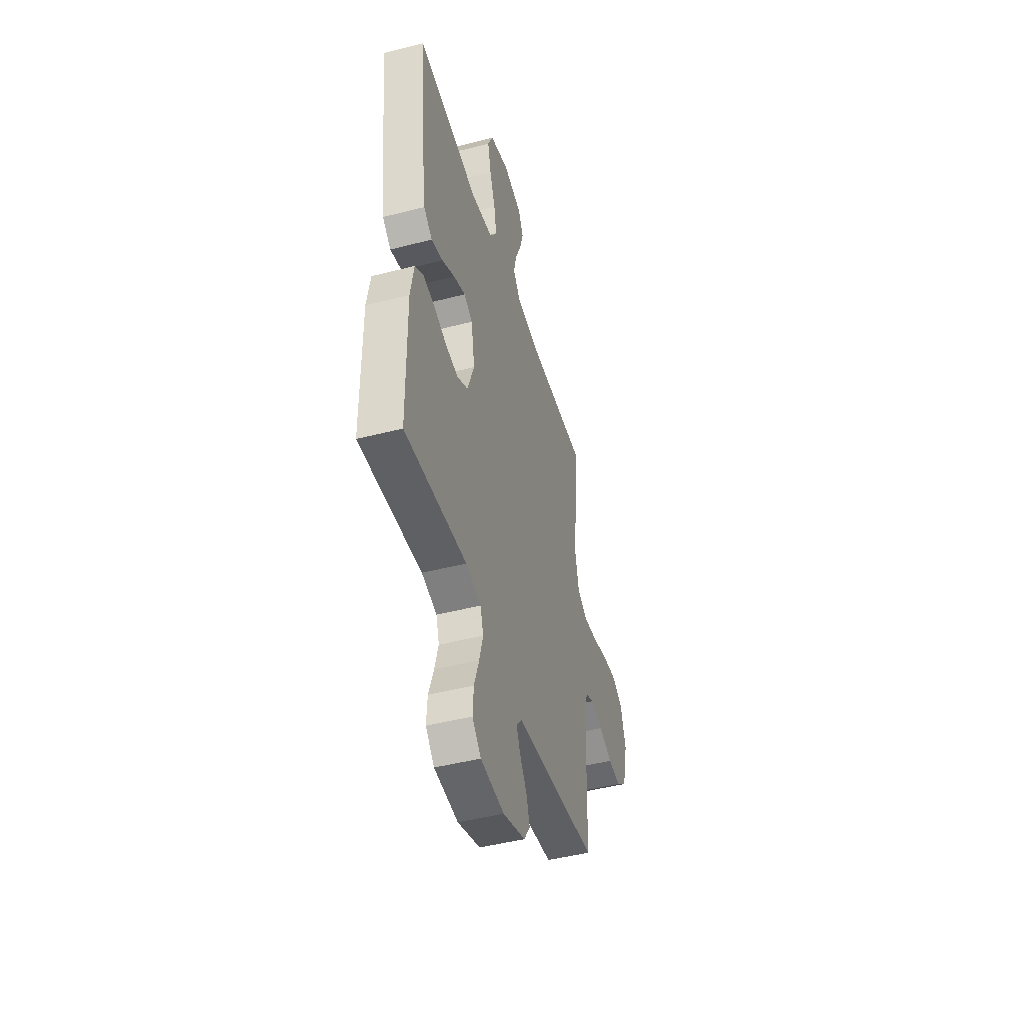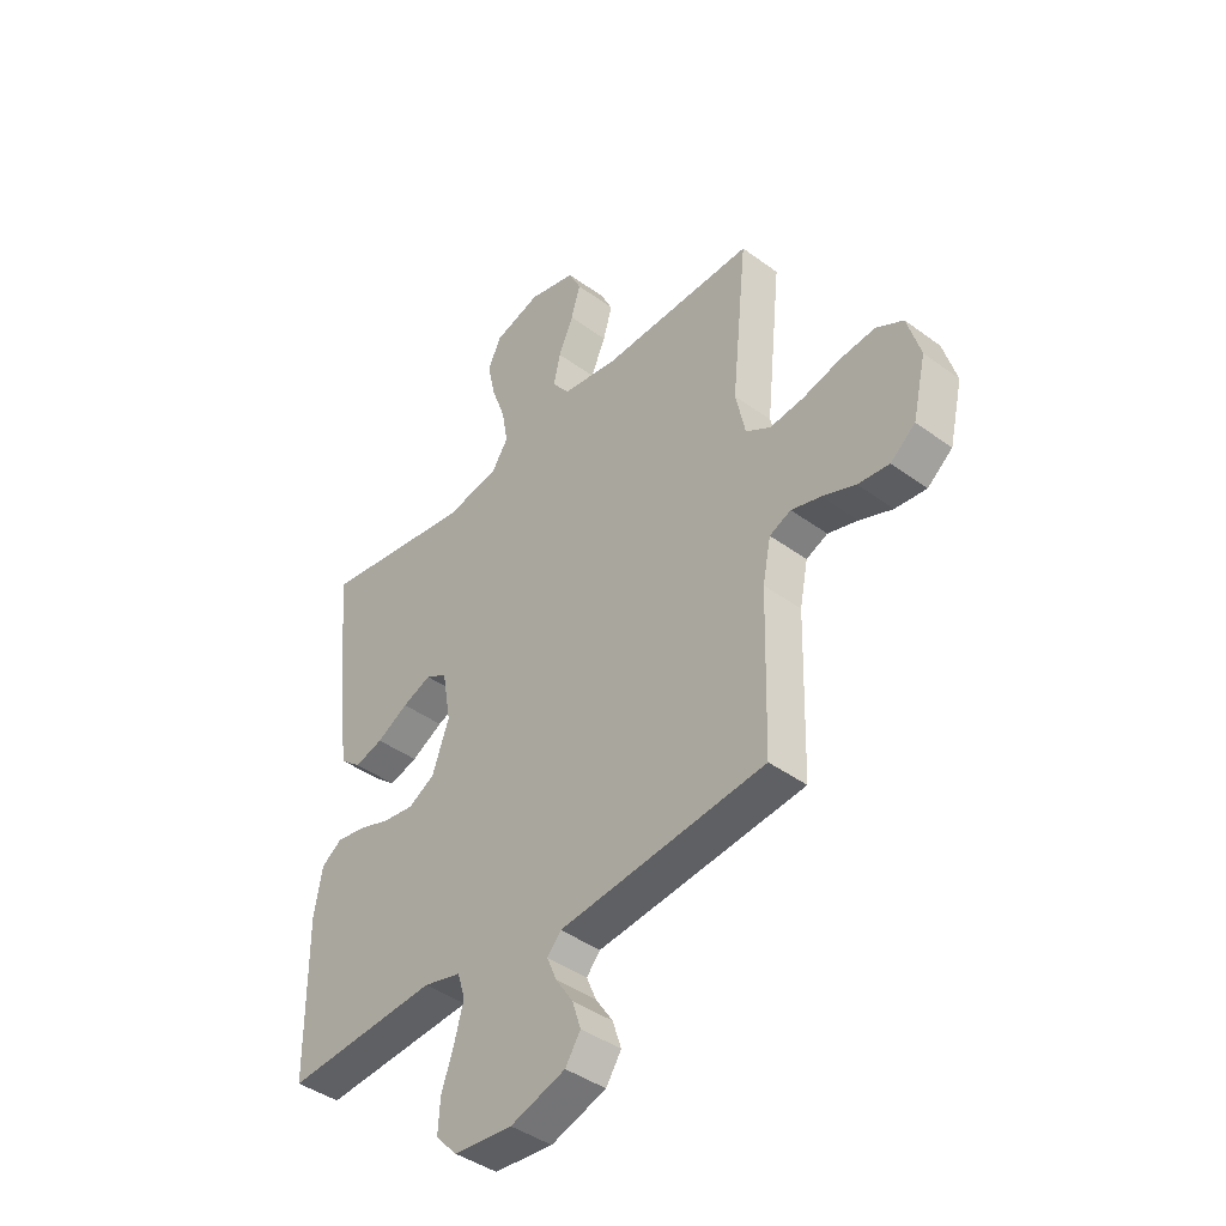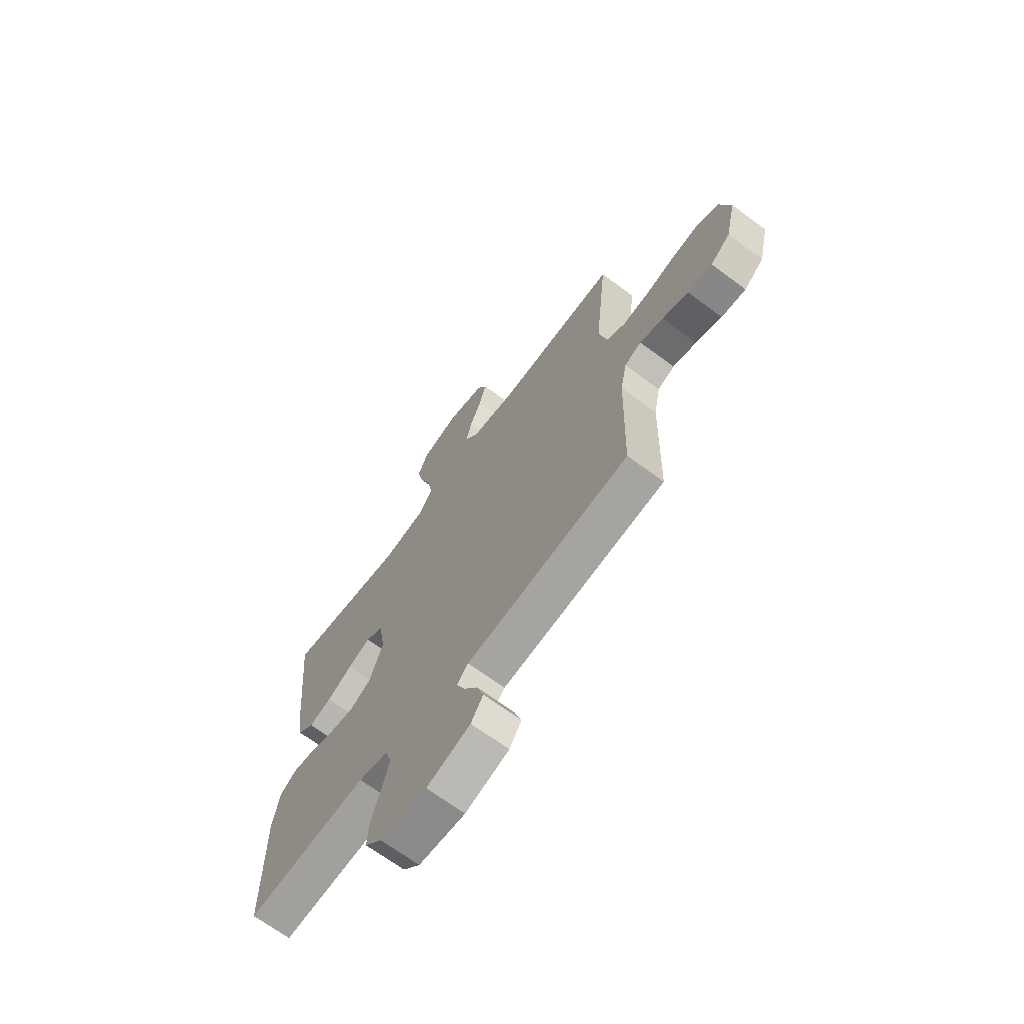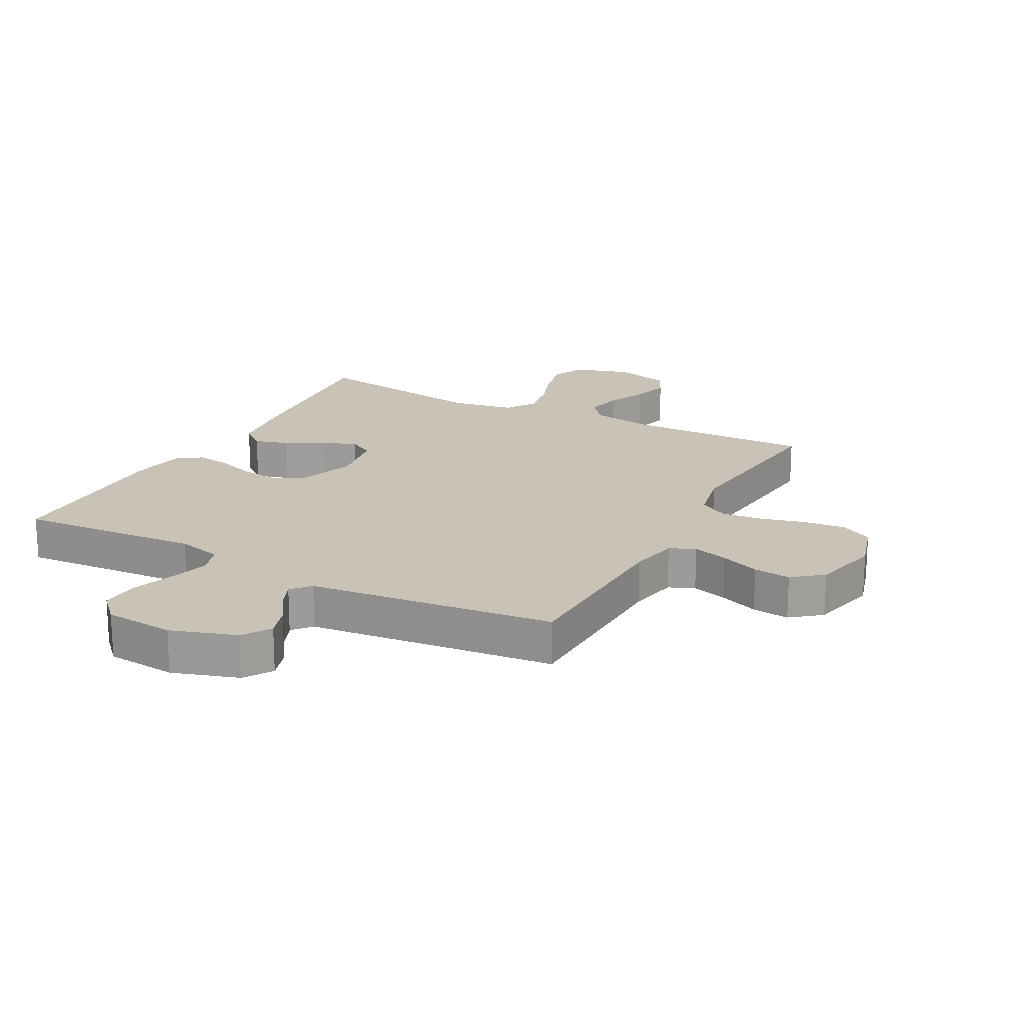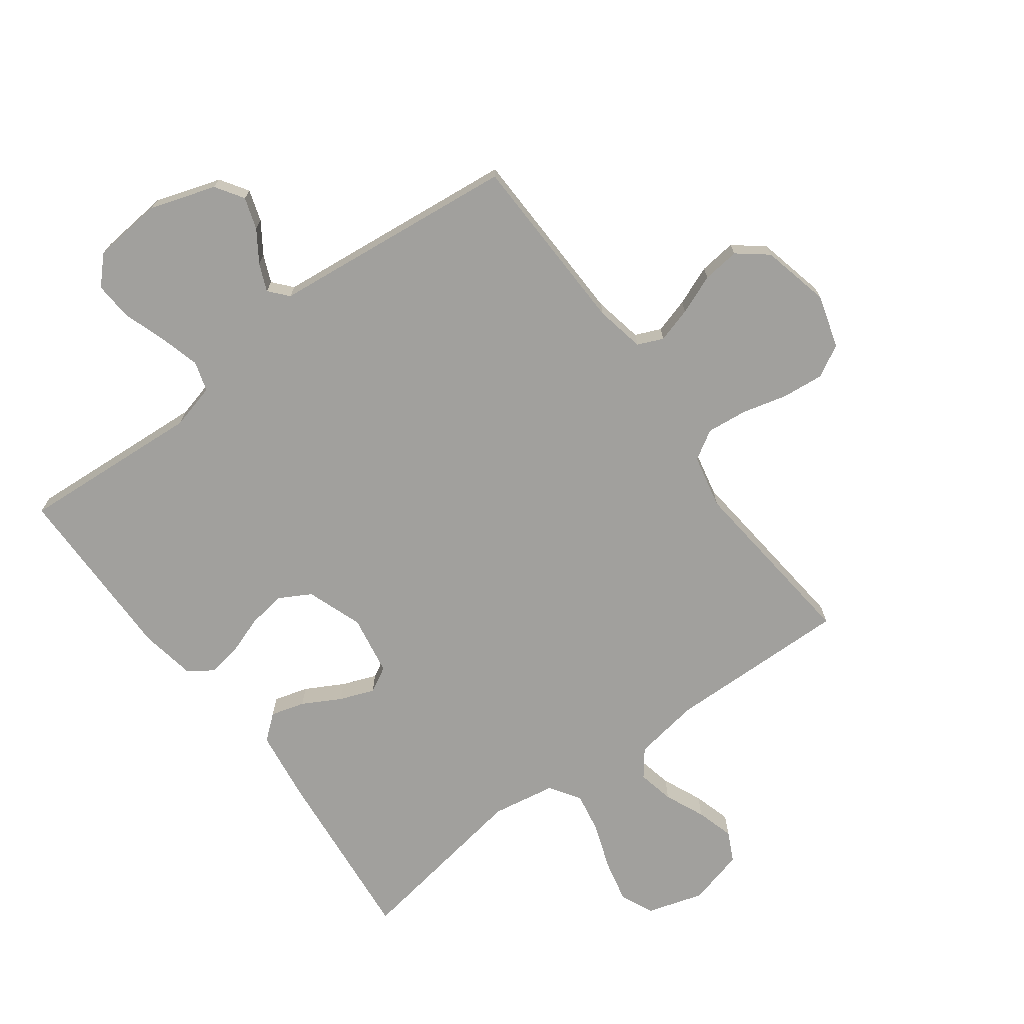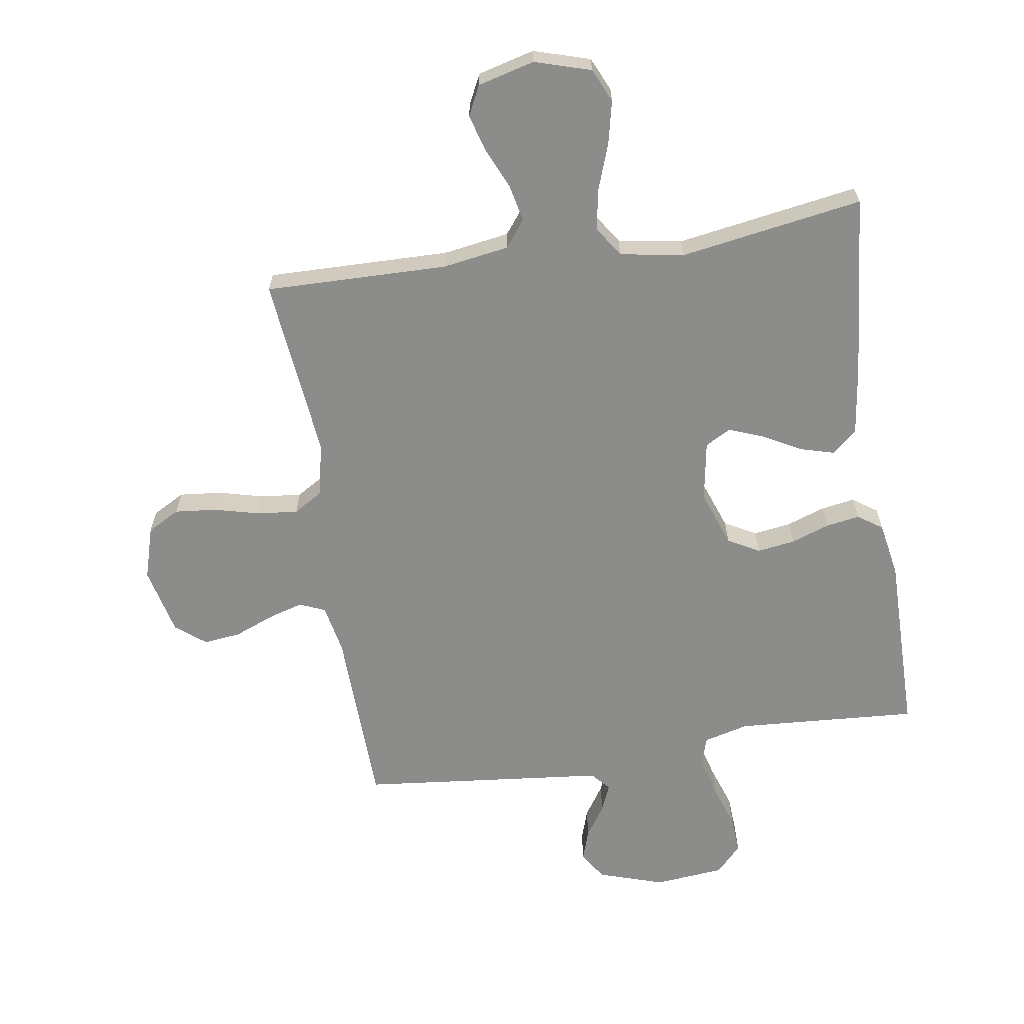
<metadata>
{"format":"obj","ext":"obj","renderer":"f3d","projection":"perspective","resolution":1024,"background":"white","views":[{"elev":-46.4,"azim":106.4,"up":"+Z"},{"elev":-42.1,"azim":-131.3,"up":"+Z"},{"elev":-68.3,"azim":-126.6,"up":"+Z"},{"elev":19.4,"azim":-152.0,"up":"+Y"},{"elev":-71.6,"azim":-143.5,"up":"+Y"},{"elev":-64.1,"azim":8.9,"up":"+Y"}]}
</metadata>
<code>
v -0.5 0.07 0.5
v -0.2 0.07 0.494
v -0.091 0.07 0.511
v -0.057 0.07 0.555
v -0.07 0.07 0.615
v -0.099 0.07 0.681
v -0.117 0.07 0.743
v -0.093 0.07 0.792
v 0 0.07 0.816
v 0.092 0.07 0.788
v 0.117 0.07 0.733
v 0.101 0.07 0.662
v 0.074 0.07 0.587
v 0.062 0.07 0.52
v 0.095 0.07 0.47
v 0.2 0.07 0.452
v 0.5 0.07 0.5
v 0.471 0.07 0.2
v 0.455 0.07 0.084
v 0.414 0.07 0.05
v 0.358 0.07 0.066
v 0.296 0.07 0.1
v 0.239 0.07 0.122
v 0.197 0.07 0.099
v 0.18 0.07 0
v 0.213 0.07 -0.092
v 0.265 0.07 -0.121
v 0.327 0.07 -0.112
v 0.39 0.07 -0.09
v 0.446 0.07 -0.081
v 0.486 0.07 -0.109
v 0.502 0.07 -0.2
v 0.5 0.07 -0.5
v 0.2 0.07 -0.48
v 0.126 0.07 -0.499
v 0.111 0.07 -0.548
v 0.129 0.07 -0.614
v 0.153 0.07 -0.685
v 0.157 0.07 -0.748
v 0.115 0.07 -0.792
v 0 0.07 -0.803
v -0.108 0.07 -0.768
v -0.138 0.07 -0.722
v -0.121 0.07 -0.67
v -0.087 0.07 -0.619
v -0.068 0.07 -0.574
v -0.095 0.07 -0.543
v -0.2 0.07 -0.532
v -0.5 0.07 -0.5
v -0.508 0.07 -0.2
v -0.524 0.07 -0.119
v -0.566 0.07 -0.101
v -0.624 0.07 -0.118
v -0.689 0.07 -0.144
v -0.75 0.07 -0.151
v -0.799 0.07 -0.112
v -0.825 0.07 0
v -0.799 0.07 0.087
v -0.746 0.07 0.116
v -0.677 0.07 0.109
v -0.603 0.07 0.09
v -0.536 0.07 0.083
v -0.488 0.07 0.112
v -0.469 0.07 0.2
v -0.5 0 0.5
v -0.2 0 0.494
v -0.091 0 0.511
v -0.057 0 0.555
v -0.07 0 0.615
v -0.099 0 0.681
v -0.117 0 0.743
v -0.093 0 0.792
v 0 0 0.816
v 0.092 0 0.788
v 0.117 0 0.733
v 0.101 0 0.662
v 0.074 0 0.587
v 0.062 0 0.52
v 0.095 0 0.47
v 0.2 0 0.452
v 0.5 0 0.5
v 0.471 0 0.2
v 0.455 0 0.084
v 0.414 0 0.05
v 0.358 0 0.066
v 0.296 0 0.1
v 0.239 0 0.122
v 0.197 0 0.099
v 0.18 0 0
v 0.213 0 -0.092
v 0.265 0 -0.121
v 0.327 0 -0.112
v 0.39 0 -0.09
v 0.446 0 -0.081
v 0.486 0 -0.109
v 0.502 0 -0.2
v 0.5 0 -0.5
v 0.2 0 -0.48
v 0.126 0 -0.499
v 0.111 0 -0.548
v 0.129 0 -0.614
v 0.153 0 -0.685
v 0.157 0 -0.748
v 0.115 0 -0.792
v 0 0 -0.803
v -0.108 0 -0.768
v -0.138 0 -0.722
v -0.121 0 -0.67
v -0.087 0 -0.619
v -0.068 0 -0.574
v -0.095 0 -0.543
v -0.2 0 -0.532
v -0.5 0 -0.5
v -0.508 0 -0.2
v -0.524 0 -0.119
v -0.566 0 -0.101
v -0.624 0 -0.118
v -0.689 0 -0.144
v -0.75 0 -0.151
v -0.799 0 -0.112
v -0.825 0 0
v -0.799 0 0.087
v -0.746 0 0.116
v -0.677 0 0.109
v -0.603 0 0.09
v -0.536 0 0.083
v -0.488 0 0.112
v -0.469 0 0.2
f 58 59 60 61
f 58 61 62
f 57 58 62
f 56 57 62
f 53 54 55 56
f 52 53 56 62
f 51 52 62 63
f 47 48 49 50
f 47 50 51 63
f 42 43 44 45
f 42 45 46
f 41 42 46
f 40 41 46
f 37 38 39 40
f 36 37 40 46
f 35 36 46 47
f 31 32 33 34
f 28 29 30 31
f 27 28 31 34
f 26 27 34 35
f 19 20 21 22
f 19 22 23
f 16 17 18 19
f 15 16 19 23
f 14 15 23 24
f 10 11 12 13
f 10 13 14
f 9 10 14
f 8 9 14
f 5 6 7 8
f 4 5 8 14
f 3 4 14 24
f 64 1 2
f 25 26 35 47
f 25 47 63 64
f 24 25 64
f 2 3 24 64
f 125 124 123 122
f 126 125 122
f 126 122 121
f 126 121 120
f 120 119 118 117
f 126 120 117 116
f 127 126 116 115
f 114 113 112 111
f 127 115 114 111
f 109 108 107 106
f 110 109 106
f 110 106 105
f 110 105 104
f 104 103 102 101
f 110 104 101 100
f 111 110 100 99
f 98 97 96 95
f 95 94 93 92
f 98 95 92 91
f 99 98 91 90
f 86 85 84 83
f 87 86 83
f 83 82 81 80
f 87 83 80 79
f 88 87 79 78
f 77 76 75 74
f 78 77 74
f 78 74 73
f 78 73 72
f 72 71 70 69
f 78 72 69 68
f 88 78 68 67
f 66 65 128
f 111 99 90 89
f 128 127 111 89
f 128 89 88
f 128 88 67 66
f 1 65 66 2
f 2 66 67 3
f 3 67 68 4
f 4 68 69 5
f 5 69 70 6
f 6 70 71 7
f 7 71 72 8
f 8 72 73 9
f 9 73 74 10
f 10 74 75 11
f 11 75 76 12
f 12 76 77 13
f 13 77 78 14
f 14 78 79 15
f 15 79 80 16
f 16 80 81 17
f 17 81 82 18
f 18 82 83 19
f 19 83 84 20
f 20 84 85 21
f 21 85 86 22
f 22 86 87 23
f 23 87 88 24
f 24 88 89 25
f 25 89 90 26
f 26 90 91 27
f 27 91 92 28
f 28 92 93 29
f 29 93 94 30
f 30 94 95 31
f 31 95 96 32
f 32 96 97 33
f 33 97 98 34
f 34 98 99 35
f 35 99 100 36
f 36 100 101 37
f 37 101 102 38
f 38 102 103 39
f 39 103 104 40
f 40 104 105 41
f 41 105 106 42
f 42 106 107 43
f 43 107 108 44
f 44 108 109 45
f 45 109 110 46
f 46 110 111 47
f 47 111 112 48
f 48 112 113 49
f 49 113 114 50
f 50 114 115 51
f 51 115 116 52
f 52 116 117 53
f 53 117 118 54
f 54 118 119 55
f 55 119 120 56
f 56 120 121 57
f 57 121 122 58
f 58 122 123 59
f 59 123 124 60
f 60 124 125 61
f 61 125 126 62
f 62 126 127 63
f 63 127 128 64
f 64 128 65 1

</code>
